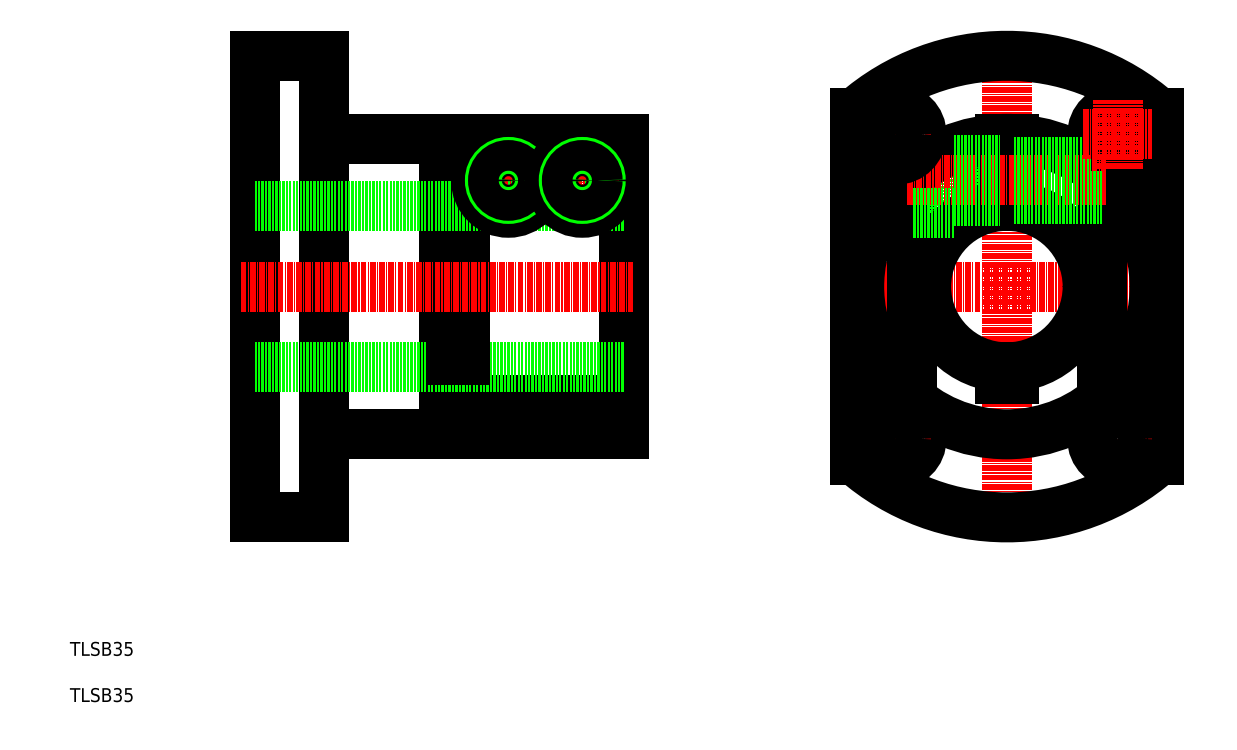
<metadata>
{"format":"dxf","ext":"dxf","renderer":"ezdxf+matplotlib","layout":"modelspace","background":"white","min_lineweight":24,"dpi":150}
</metadata>
<code>
0
SECTION
2
ENTITIES
0
LINE
8
CENTER
10
178
20
100
30
0
11
248
21
100
31
0
0
LINE
8
CENTER
10
213
20
48
30
0
11
213
21
152
31
0
0
LINE
8
0
10
214.5
20
80
30
0
11
214.5
21
82.56
31
0
0
LINE
8
0
10
214.5
20
117.4
30
0
11
214.5
21
132
31
0
0
LINE
8
0
10
211.5
20
80
30
0
11
211.5
21
82.56
31
0
0
LINE
8
0
10
211.5
20
117.4
30
0
11
211.5
21
132
31
0
0
LINE
8
0
10
192.5
20
75.43
30
0
11
192.5
21
124.6
31
0
0
LINE
8
0
10
233.5
20
75.43
30
0
11
233.5
21
124.6
31
0
0
LINE
8
0
10
201.5
20
116
30
0
11
201.5
21
129.9
31
0
0
CIRCLE
8
0
10
213
20
100
30
0
40
32
0
CIRCLE
8
0
10
213
20
100
30
0
40
17.5
0
ARC
8
0
10
213
20
100
30
0
40
50
50
48.7
51
131.3
0
CIRCLE
8
0
10
237
20
133
30
0
40
5.5
0
LINE
8
CENTER
10
191.4
20
123
30
0
11
234.5
21
123
31
0
0
LINE
8
0
10
201.5
20
118.5
30
0
11
211.5
21
118.5
31
0
0
LINE
8
0
10
201.5
20
127.5
30
0
11
211.5
21
127.5
31
0
0
LINE
8
0
10
201.5
20
116
30
0
11
192.5
21
116
31
0
0
LINE
8
0
10
214.5
20
119
30
0
11
233.5
21
119
31
0
0
LINE
8
0
10
214.5
20
119.7
30
0
11
233.5
21
119.7
31
0
0
LINE
8
0
10
214.5
20
126.3
30
0
11
231.2
21
126.3
31
0
0
LINE
8
0
10
214.5
20
127
30
0
11
230.2
21
127
31
0
0
LINE
8
0
10
180
20
62.44
30
0
11
180
21
137.6
31
0
0
LINE
8
0
10
246
20
62.44
30
0
11
246
21
137.6
31
0
0
ARC
8
0
10
213
20
100
30
0
40
50
50
228.7
51
311.3
0
LINE
8
CENTER
10
229.5
20
133
30
0
11
244.5
21
133
31
0
0
LINE
8
CENTER
10
237
20
125.5
30
0
11
237
21
140.5
31
0
0
LINE
8
CENTER
10
196.5
20
133
30
0
11
181.5
21
133
31
0
0
LINE
8
CENTER
10
189
20
125.5
30
0
11
189
21
140.5
31
0
0
CIRCLE
8
0
10
189
20
133
30
0
40
5.5
0
LINE
8
CENTER
10
229.5
20
67
30
0
11
244.5
21
67
31
0
0
LINE
8
CENTER
10
237
20
74.5
30
0
11
237
21
59.5
31
0
0
CIRCLE
8
0
10
237
20
67
30
0
40
5.5
0
LINE
8
CENTER
10
196.5
20
67
30
0
11
181.5
21
67
31
0
0
LINE
8
CENTER
10
189
20
74.5
30
0
11
189
21
59.5
31
0
0
CIRCLE
8
0
10
189
20
67
30
0
40
5.5
0
LINE
8
0
10
65
20
150
30
0
11
50
21
150
31
0
0
LINE
8
0
10
65
20
50
30
0
11
50
21
50
31
0
0
LINE
8
0
10
50
20
50
30
0
11
50
21
150
31
0
0
LINE
8
CENTER
10
105
20
115
30
0
11
105
21
131
31
0
0
LINE
8
CENTER
10
121
20
115
30
0
11
121
21
131
31
0
0
LINE
8
CENTER
10
94
20
66
30
0
11
94
21
134
31
0
0
LINE
8
0
10
92.5
20
84
30
0
11
92.5
21
132
31
0
0
LINE
8
0
10
95.5
20
84
30
0
11
95.5
21
132
31
0
0
LINE
8
0
10
130
20
68
30
0
11
130
21
132
31
0
0
LINE
8
0
10
91
20
75.43
30
0
11
91
21
124.6
31
0
0
LINE
8
0
10
65
20
50
30
0
11
65
21
150
31
0
0
LINE
8
0
10
130
20
132
30
0
11
95.5
21
132
31
0
0
LINE
8
0
10
92.5
20
132
30
0
11
65
21
132
31
0
0
LINE
8
0
10
130
20
124.6
30
0
11
127.8
21
124.6
31
0
0
LINE
8
0
10
114.2
20
124.6
30
0
11
111.8
21
124.6
31
0
0
LINE
8
0
10
98.18
20
124.6
30
0
11
95.5
21
124.6
31
0
0
LINE
8
0
10
92.5
20
124.6
30
0
11
91
21
124.6
31
0
0
LINE
8
0
10
130
20
75.43
30
0
11
91
21
75.43
31
0
0
LINE
8
0
10
130
20
68
30
0
11
65
21
68
31
0
0
LINE
8
0
10
50
20
117.5
30
0
11
130
21
117.5
31
0
0
LINE
8
0
10
50
20
82.5
30
0
11
130
21
82.5
31
0
0
LINE
8
CENTER
10
47
20
100
30
0
11
132
21
100
31
0
0
LINE
8
CENTER
10
129
20
123
30
0
11
97
21
123
31
0
0
CIRCLE
8
0
10
105
20
123
30
0
40
4.5
0
CIRCLE
8
0
10
105
20
123
30
0
40
7
0
CIRCLE
8
0
10
105
20
123
30
0
40
4
0
CIRCLE
8
0
10
105
20
123
30
0
40
3.324
0
CIRCLE
8
0
10
121
20
123
30
0
40
4.5
0
CIRCLE
8
0
10
121
20
123
30
0
40
7
0
CIRCLE
8
0
10
121
20
123
30
0
40
4
0
CIRCLE
8
0
10
121
20
123
30
0
40
3.324
0
TEXT
8
0
10
10
20
10
30
0
40
3
1
TLSB35
0
TEXT
8
0
10
10
20
20
30
0
40
3
1
TLSB35
0
LINE
8
0
10
92.5
20
84
30
0
11
95.5
21
84
31
0
0
LINE
8
0
10
211.5
20
80
30
0
11
214.5
21
80
31
0
0
ENDSEC
0
EOF

</code>
